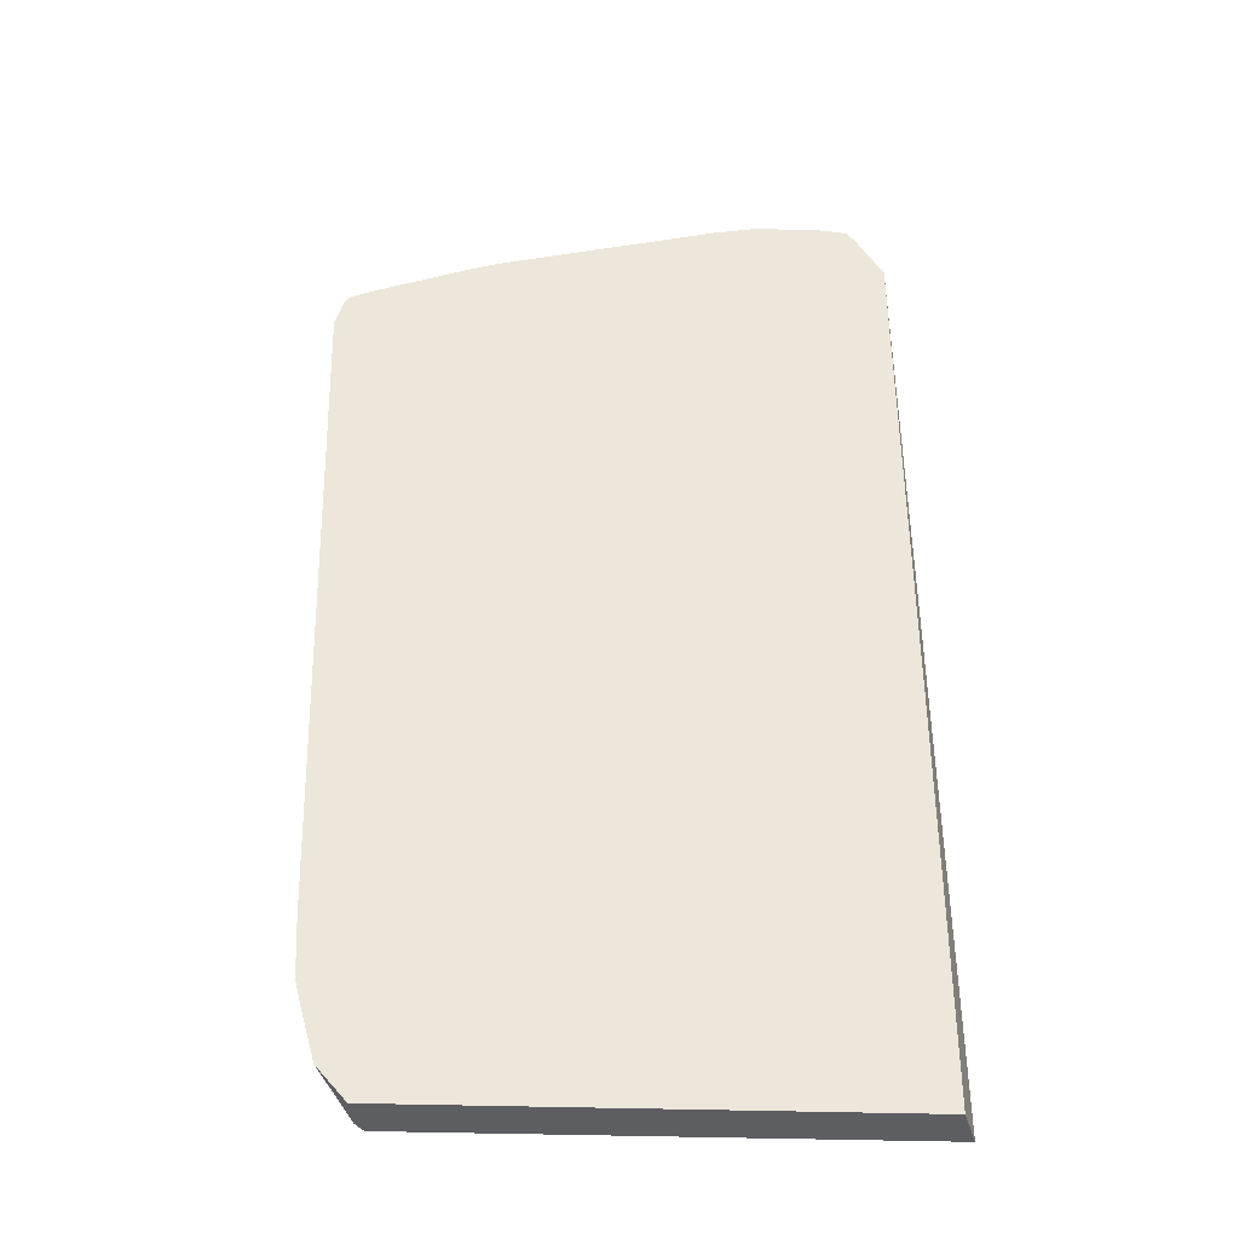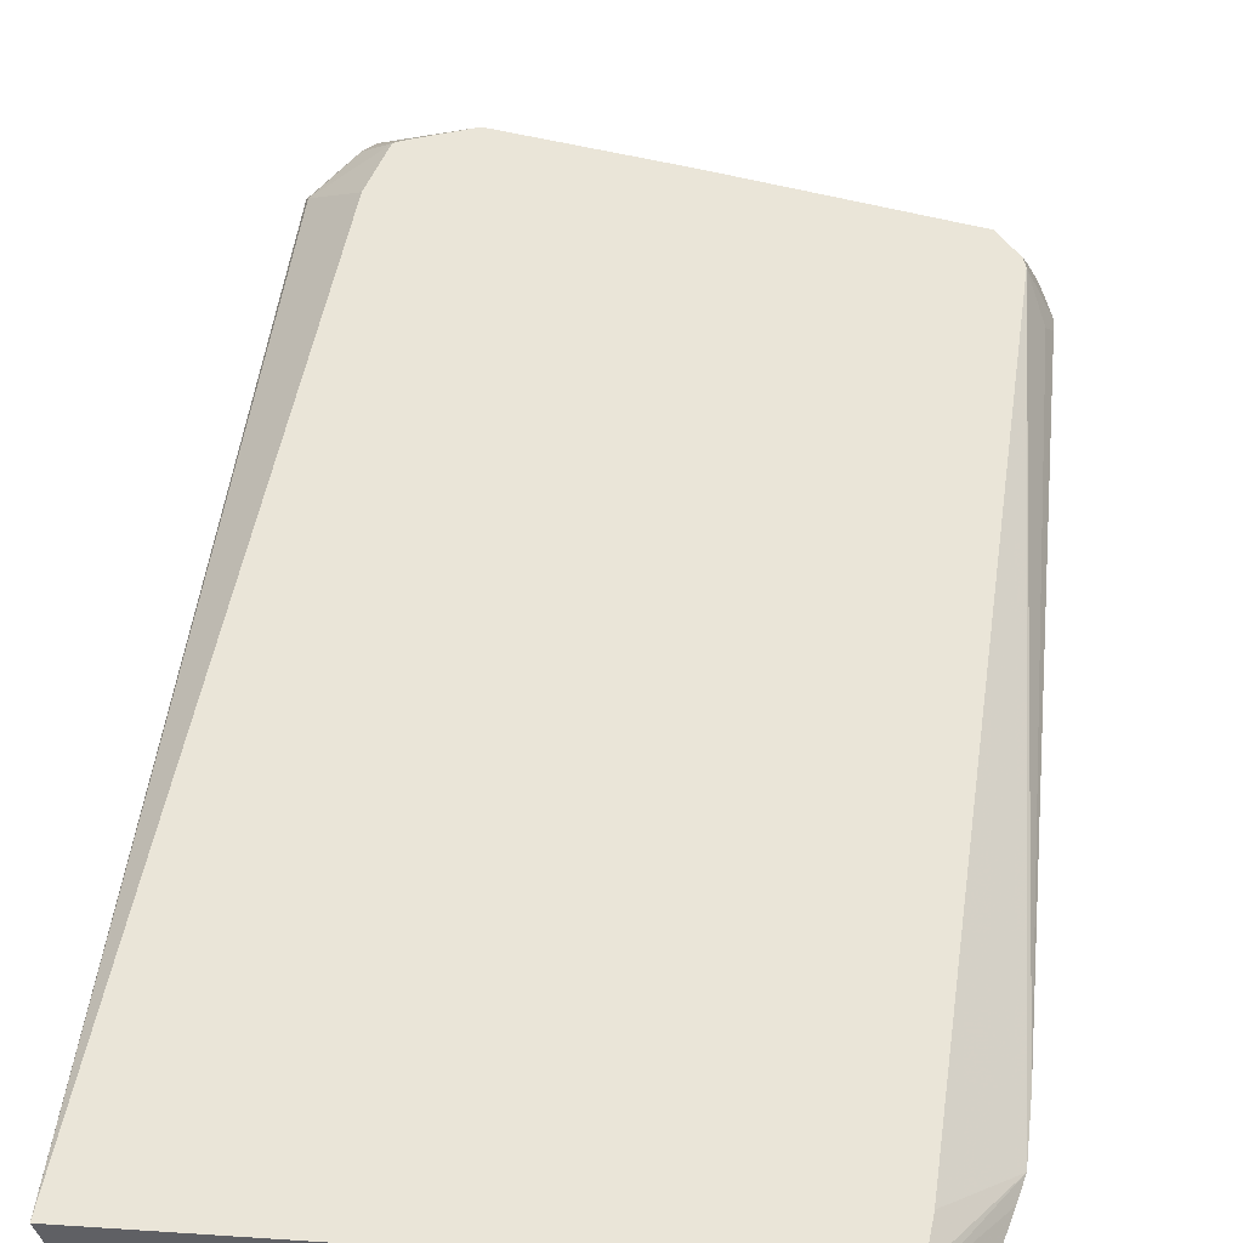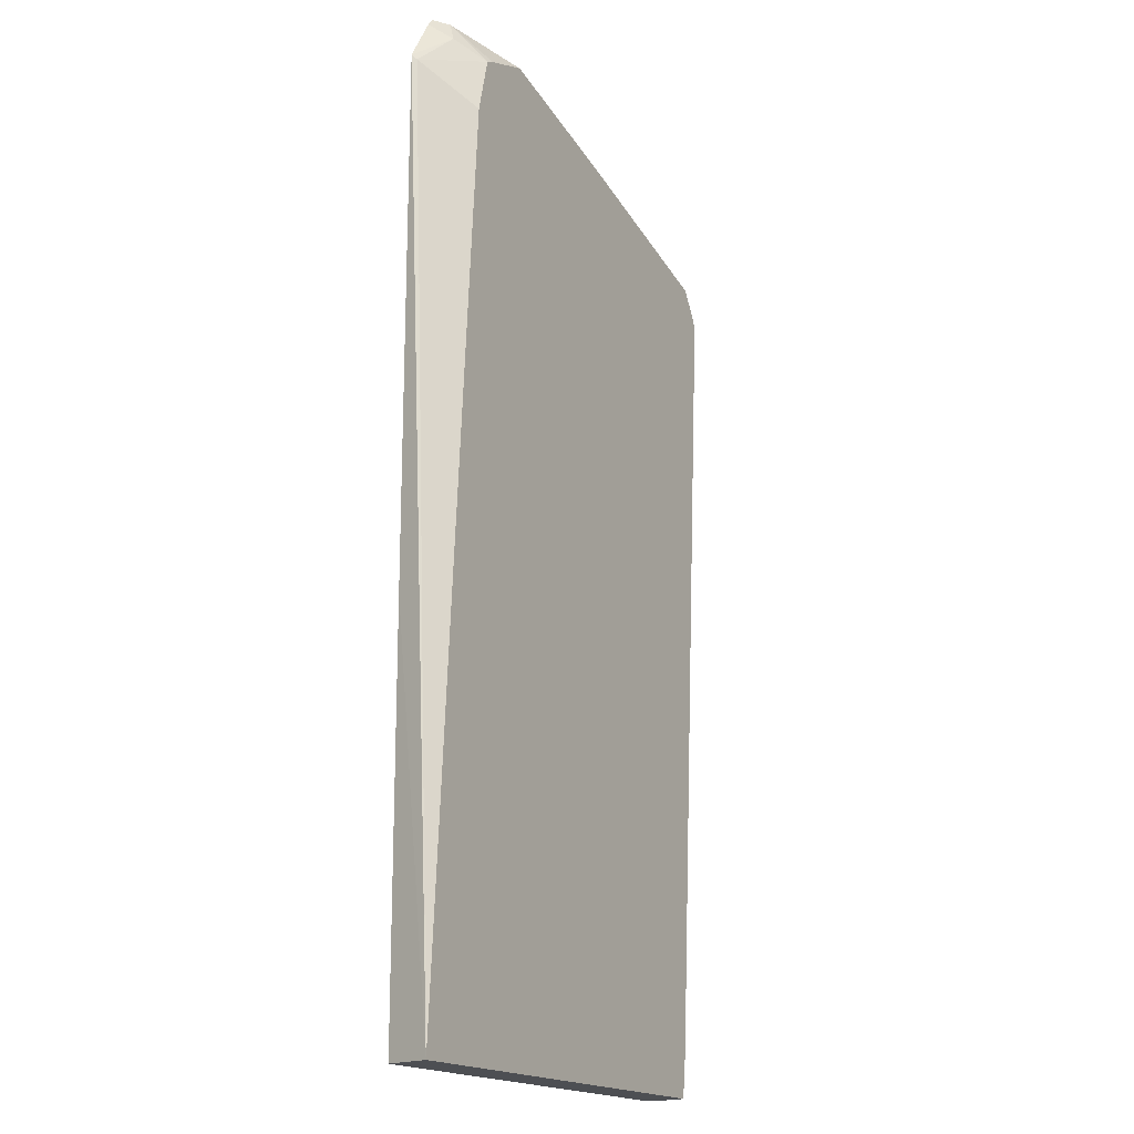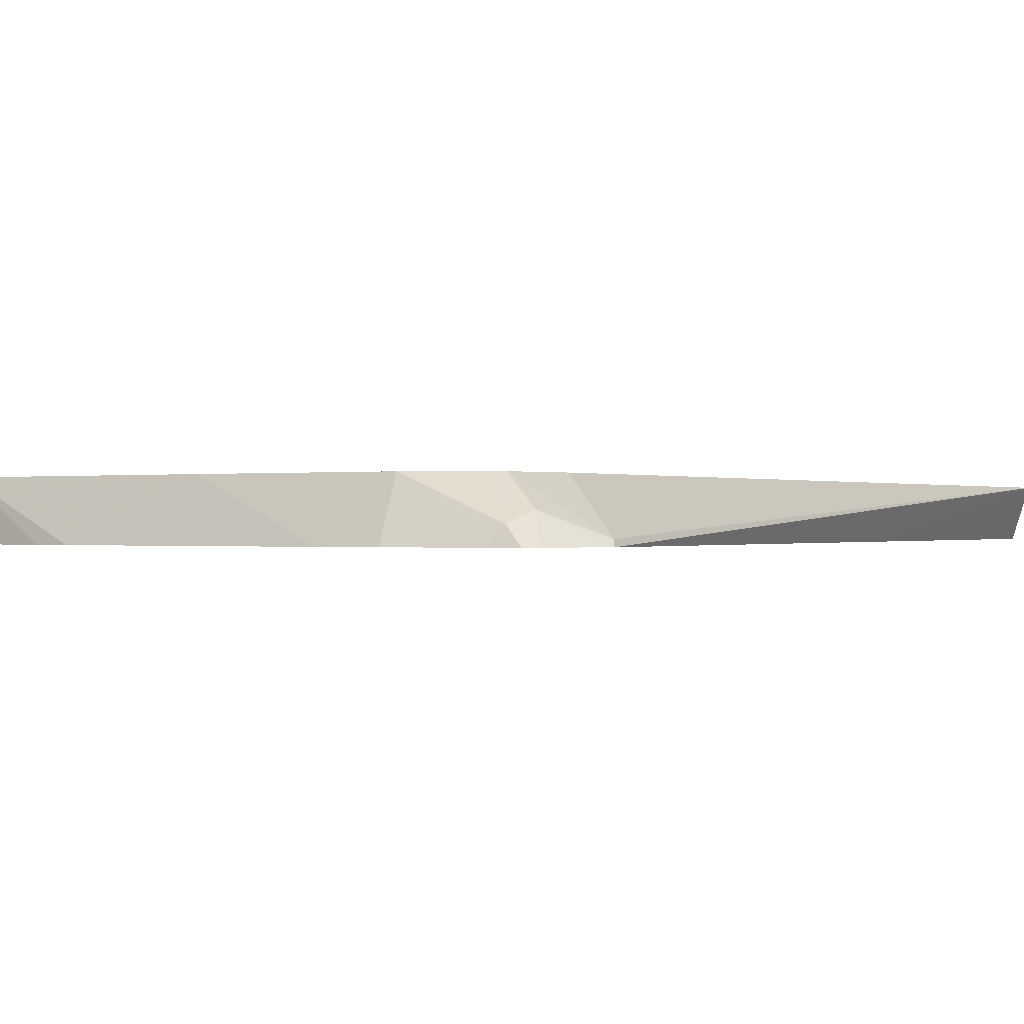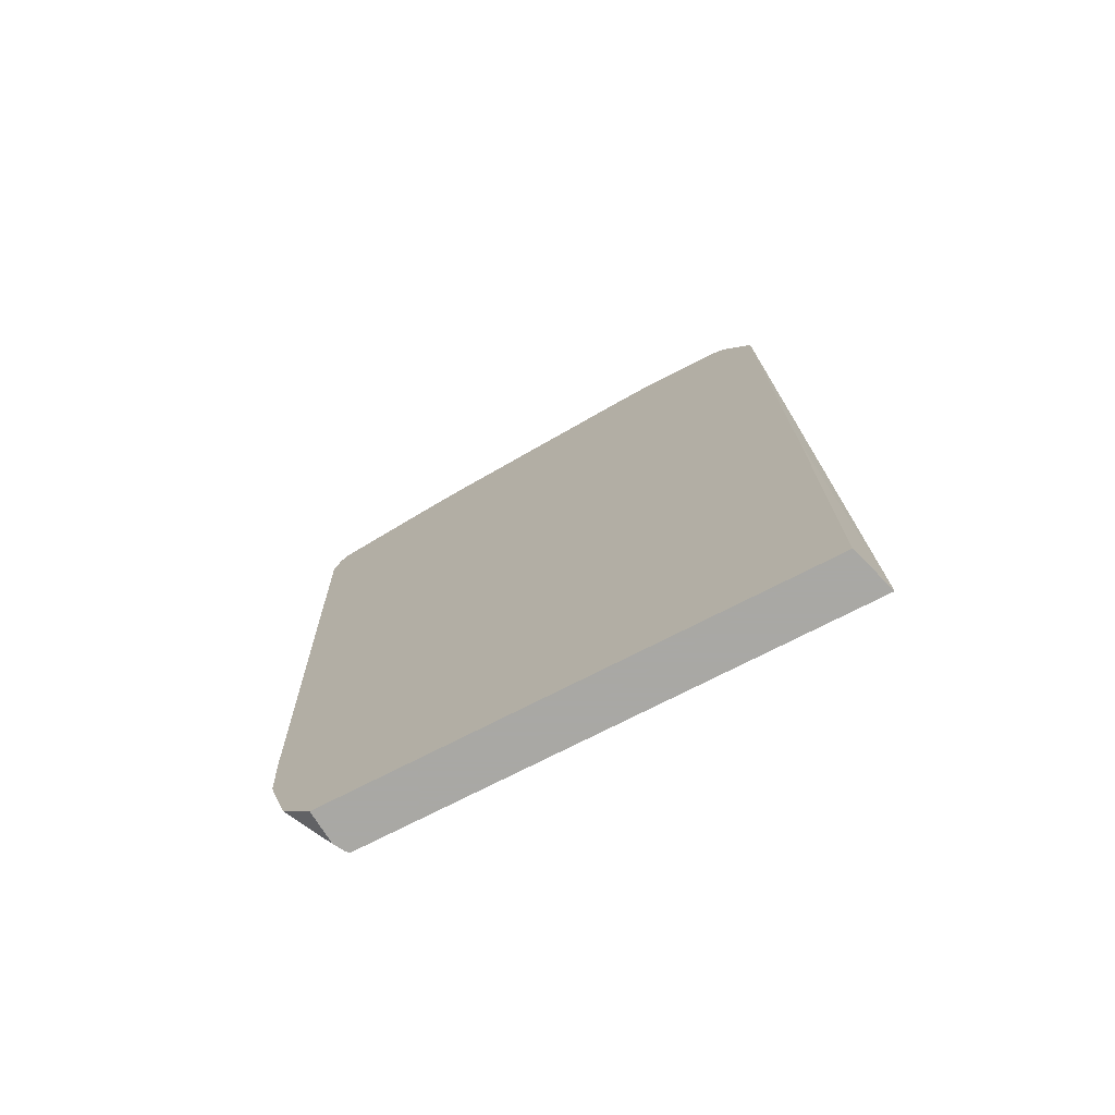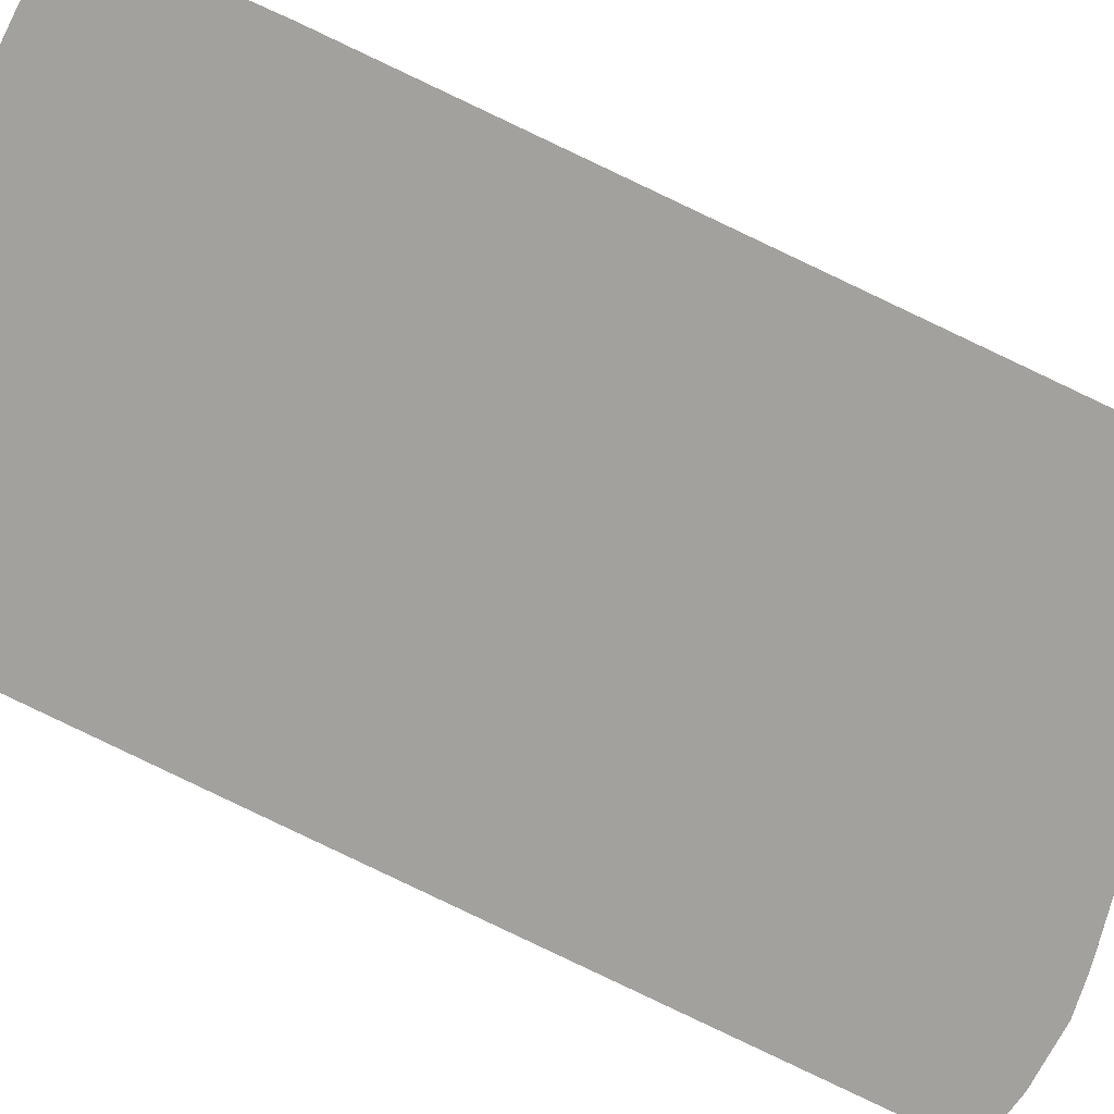
<metadata>
{"format":"obj","ext":"obj","renderer":"f3d","projection":"perspective","resolution":1024,"background":"white","views":[{"elev":-38.8,"azim":177.8,"up":"+Y"},{"elev":45.4,"azim":4.4,"up":"+Z"},{"elev":-17.5,"azim":-61.4,"up":"+Y"},{"elev":-0.2,"azim":-155.6,"up":"+Z"},{"elev":-75.0,"azim":-153.0,"up":"+Y"},{"elev":-72.1,"azim":62.8,"up":"+Z"}]}
</metadata>
<code>
v -0.07433 0.3774 -0.02552
v -0.07609 0.3844 -0.02552
v -0.07742 0.387 -0.02419
v -0.08127 0.3803 -0.01309
v -0.08054 0.3774 -0.01309
v -0.07433 0.3738 -0.02552
v -0.07742 0.387 -0.02552
v -0.07984 0.3846 -0.01814
v -0.08008 0.3884 -0.02552
v -0.08709 0.3911 -0.02552
v -0.08688 0.3882 -0.01309
v -0.08676 0.3882 -0.01309
v -0.08658 0.388 -0.01309
v -0.07621 0.3701 -0.02177
v -0.09507 0.1597 -0.01309
v -0.08045 0.1765 -0.02552
v -0.0796 0.1927 -0.02552
v -0.08709 0.3883 -0.01309
v -0.1093 0.3994 -0.02552
v -0.09634 0.1494 -0.01309
v -0.09625 0.1472 -0.01383
v -0.08208 0.1702 -0.02552
v -0.1175 0.4021 -0.02552
v -0.1448 0.4028 -0.01309
v -0.09704 0.1472 -0.01309
v -0.09463 0.1472 -0.01655
v -0.08604 0.1562 -0.02552
v -0.1755 0.4166 -0.02552
v -0.1887 0.4129 -0.01309
v -0.227 0.1472 -0.01309
v -0.09377 0.1472 -0.02552
v -0.1773 0.417 -0.02552
v -0.1887 0.4161 -0.01935
v -0.2032 0.4161 -0.01935
v -0.2104 0.4173 -0.02177
v -0.2032 0.4075 -0.01309
v -0.2232 0.4029 -0.02552
v -0.2232 0.2578 -0.02552
v -0.223 0.1472 -0.02552
v -0.2097 0.3905 -0.01309
v -0.2225 0.4015 -0.02419
v -0.1887 0.4191 -0.02552
v -0.2067 0.4191 -0.02552
v -0.2136 0.4182 -0.02552
v -0.2156 0.4158 -0.02552
v -0.2129 0.4112 -0.01935
v -0.2057 0.4063 -0.01309
f 21 27 22
f 20 25 21
f 23 28 24
f 21 26 27
f 21 31 26
f 21 39 31
f 21 30 39
f 21 25 30
f 18 23 24
f 8 12 13
f 16 21 22
f 16 20 21
f 15 20 16
f 10 19 18
f 10 18 11
f 6 14 17
f 5 17 14
f 24 28 29
f 5 16 17
f 18 19 23
f 26 31 27
f 35 46 47
f 29 32 33
f 5 15 16
f 41 47 46
f 40 47 41
f 37 46 45
f 37 41 46
f 35 47 36
f 35 45 46
f 35 44 45
f 35 43 44
f 33 43 34
f 33 42 43
f 32 42 33
f 30 41 37
f 30 40 41
f 30 38 39
f 30 37 38
f 29 35 36
f 29 34 35
f 29 33 34
f 28 32 29
f 5 14 6
f 34 43 35
f 4 20 15
f 1 28 23
f 1 32 28
f 1 42 32
f 1 43 42
f 1 44 43
f 1 45 44
f 1 37 45
f 1 38 37
f 1 39 38
f 1 31 39
f 1 27 31
f 1 22 27
f 1 17 16
f 1 6 17
f 1 5 6
f 1 4 5
f 1 3 4
f 1 2 3
f 4 15 5
f 1 23 19
f 1 19 10
f 1 16 22
f 1 9 7
f 4 25 20
f 1 10 9
f 4 30 25
f 4 40 30
f 4 47 40
f 4 29 36
f 4 24 29
f 4 18 24
f 4 11 18
f 4 12 11
f 4 36 47
f 4 8 13
f 3 12 8
f 3 11 12
f 3 10 11
f 1 7 2
f 3 9 10
f 3 7 9
f 3 8 4
f 4 13 12
f 2 7 3

</code>
